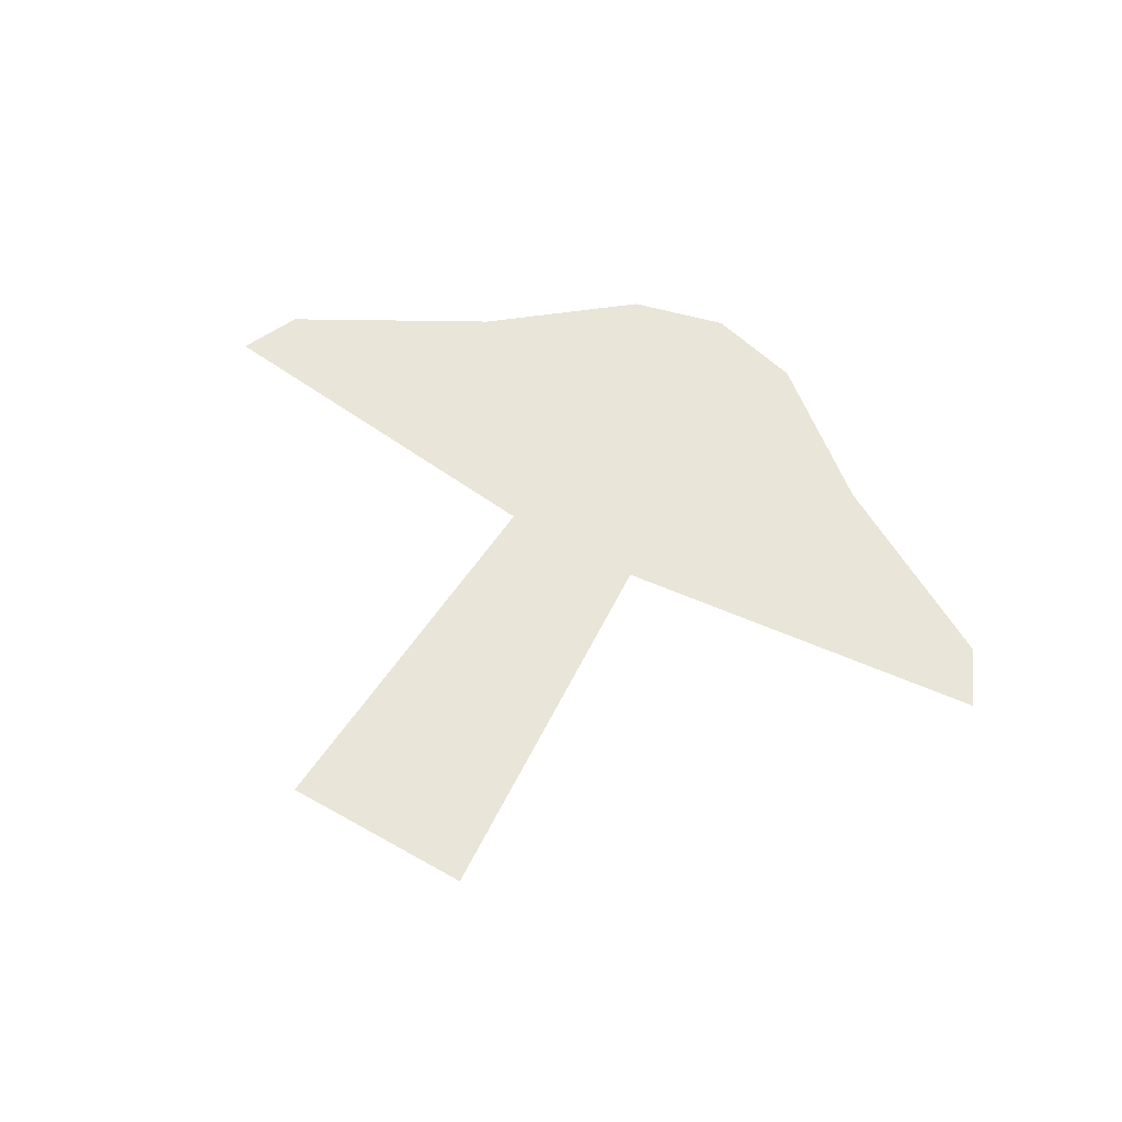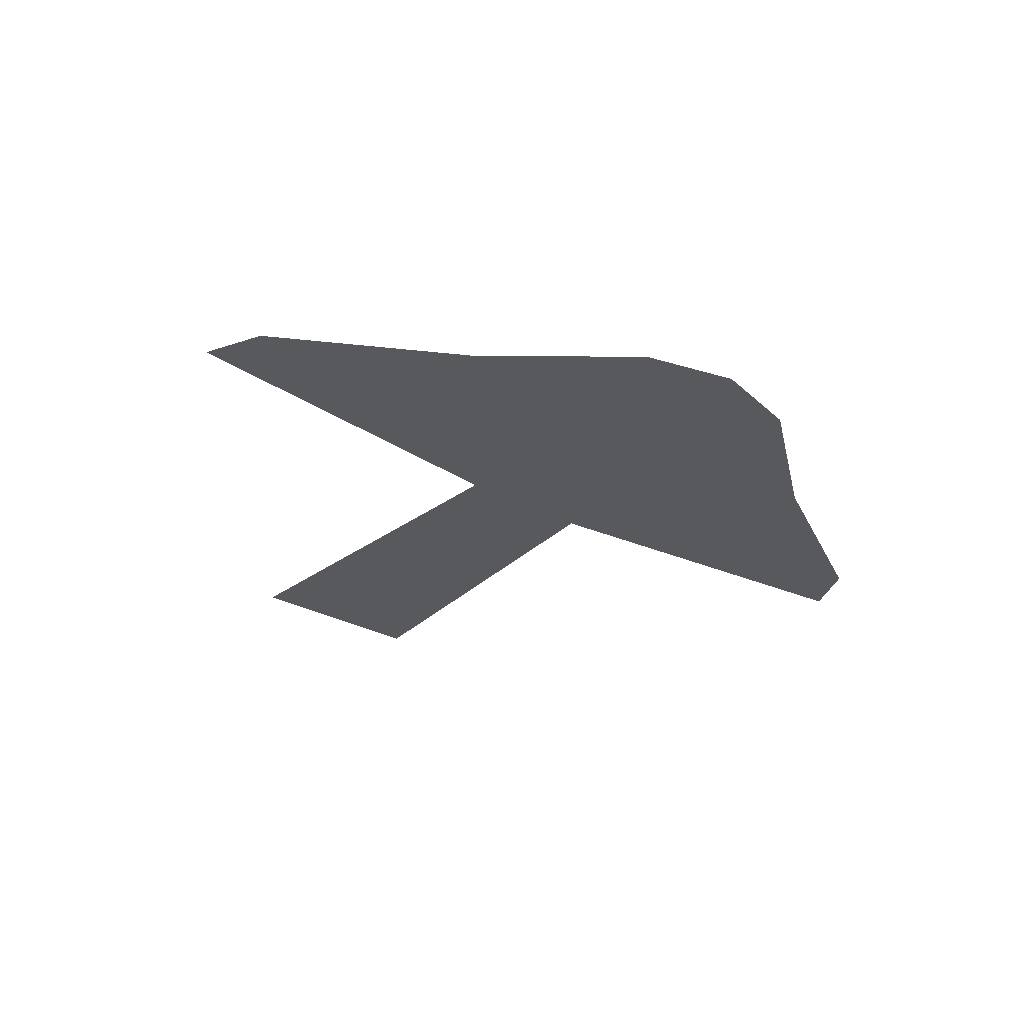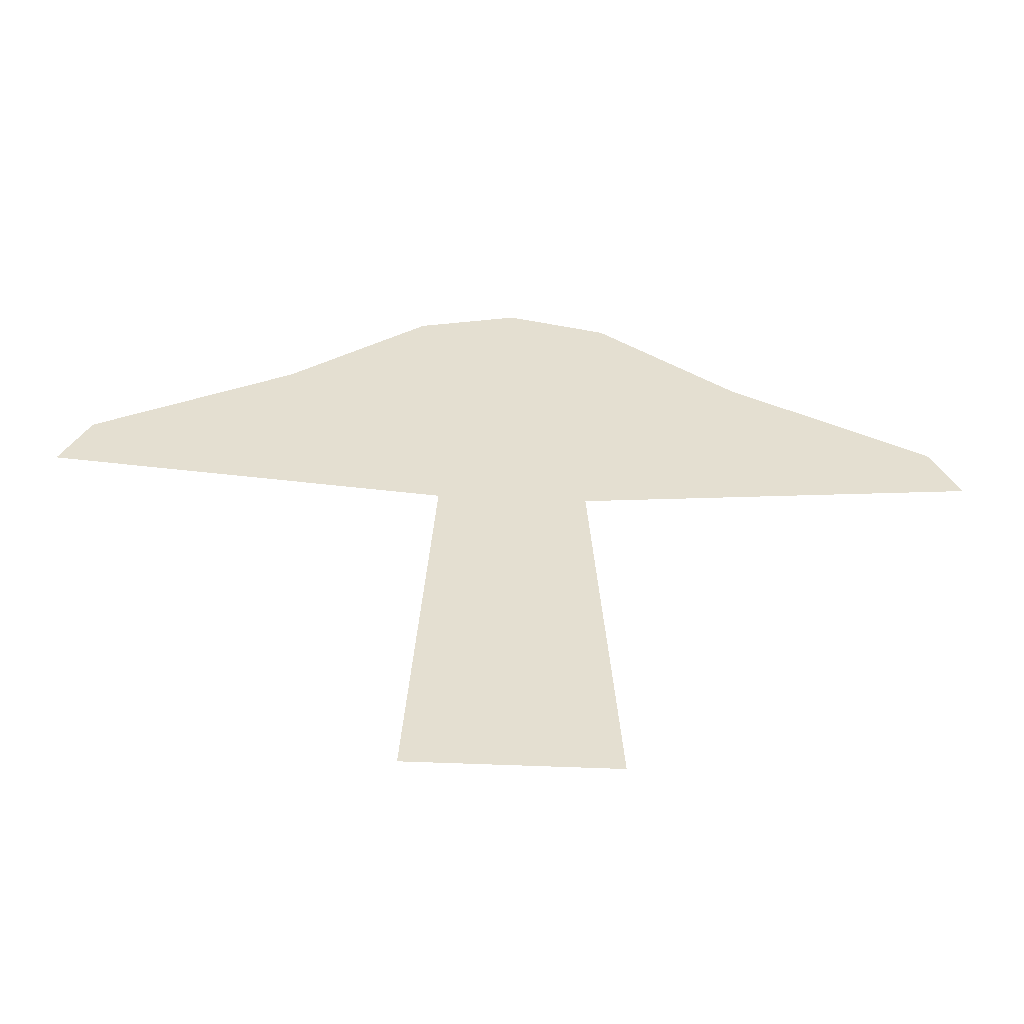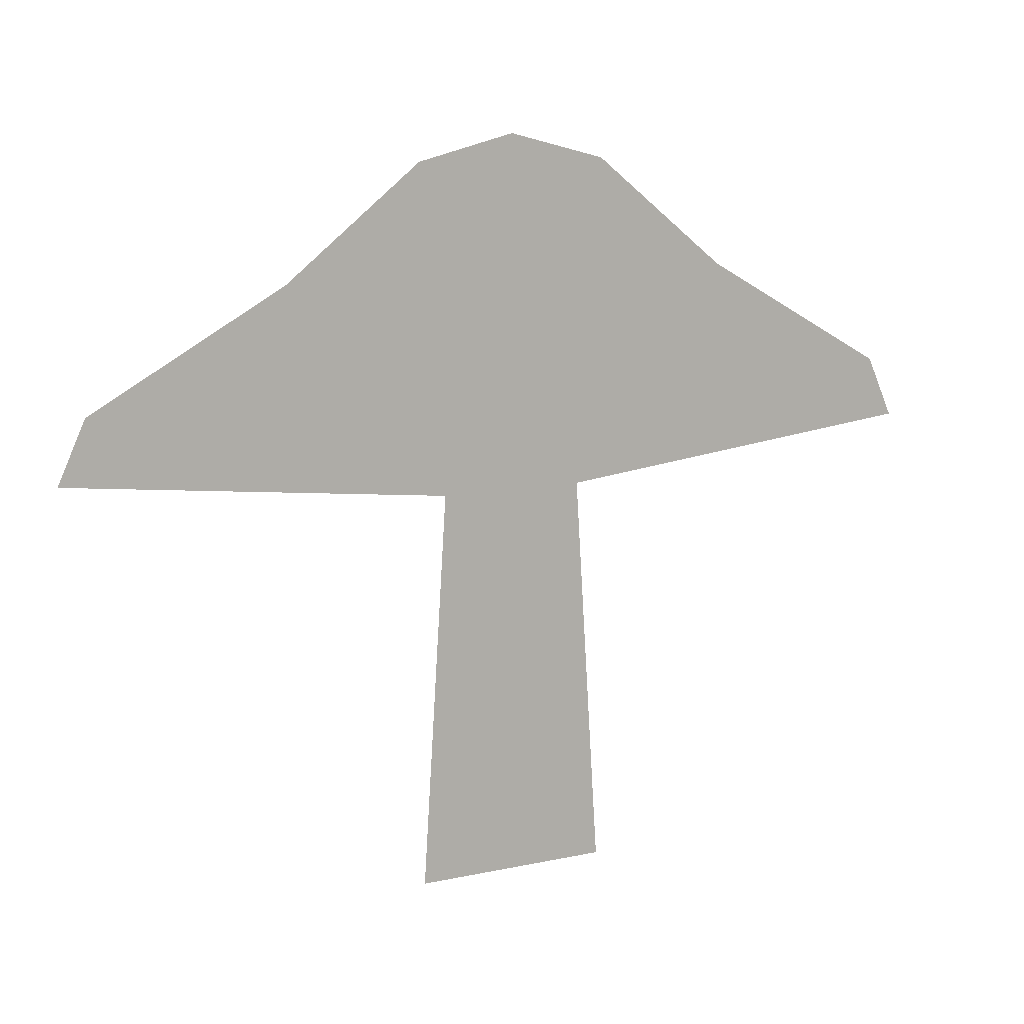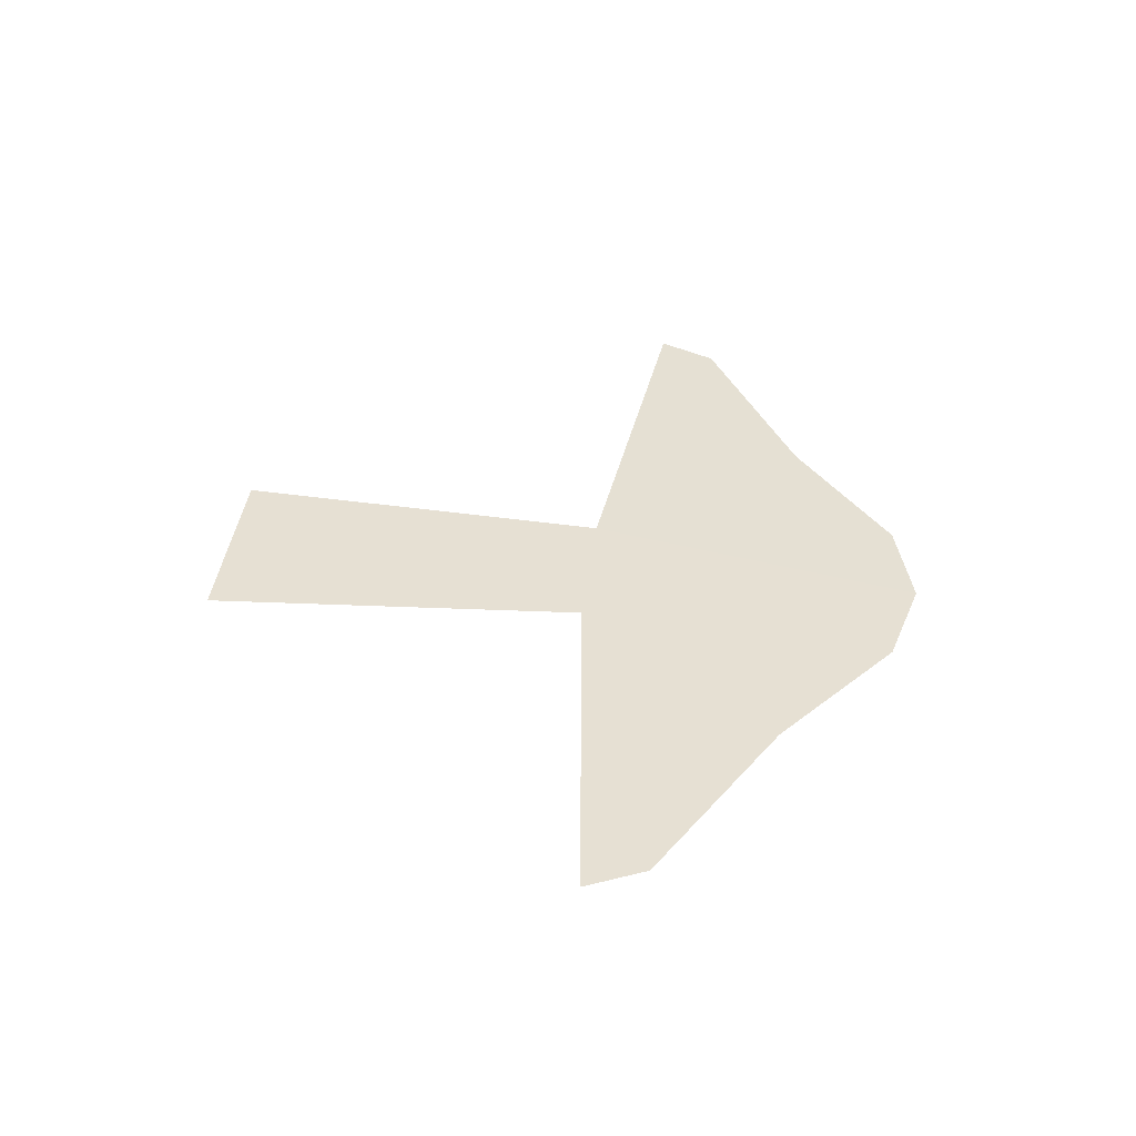
<metadata>
{"format":"obj","ext":"obj","renderer":"f3d","projection":"perspective","resolution":1024,"background":"white","views":[{"elev":59.7,"azim":30.2,"up":"+Z"},{"elev":-29.2,"azim":141.1,"up":"+Z"},{"elev":-54.0,"azim":-2.6,"up":"+Y"},{"elev":11.3,"azim":-28.0,"up":"+Y"},{"elev":38.3,"azim":96.7,"up":"+Z"}]}
</metadata>
<code>
o Shroom_lod_Cylinder.001
v 0.02238 1.892 0.000287
v 0.3062 -0.2348 0.000215
v 0.3062 1.82 0.000215
v -0.2614 -0.2348 0.000215
v -0.2614 1.82 0.000215
v 1.341 1.015 -4.8e-05
v 0.2331 0.8942 0.000233
v -1.296 1.015 -4.8e-05
v -0.1883 0.8942 0.000233
v 1.262 1.19 -2.8e-05
v -1.217 1.19 -2.8e-05
v 0.7008 1.505 0.000114
v -0.656 1.505 0.000114
f 7 4 2
f 3 1 7
f 9 7 1
f 1 5 9
f 12 3 7
f 6 10 7
f 10 12 7
f 13 9 5
f 11 9 13
f 8 9 11
f 7 9 4

</code>
